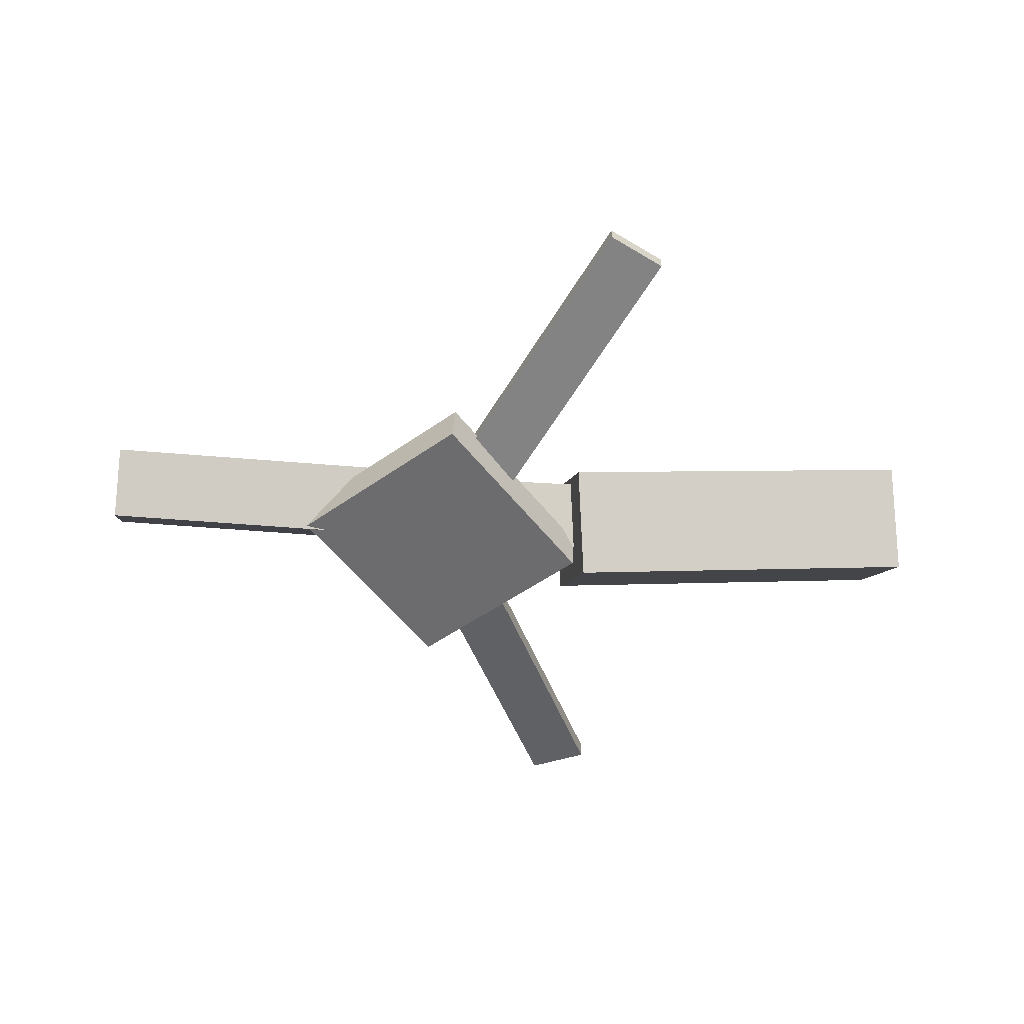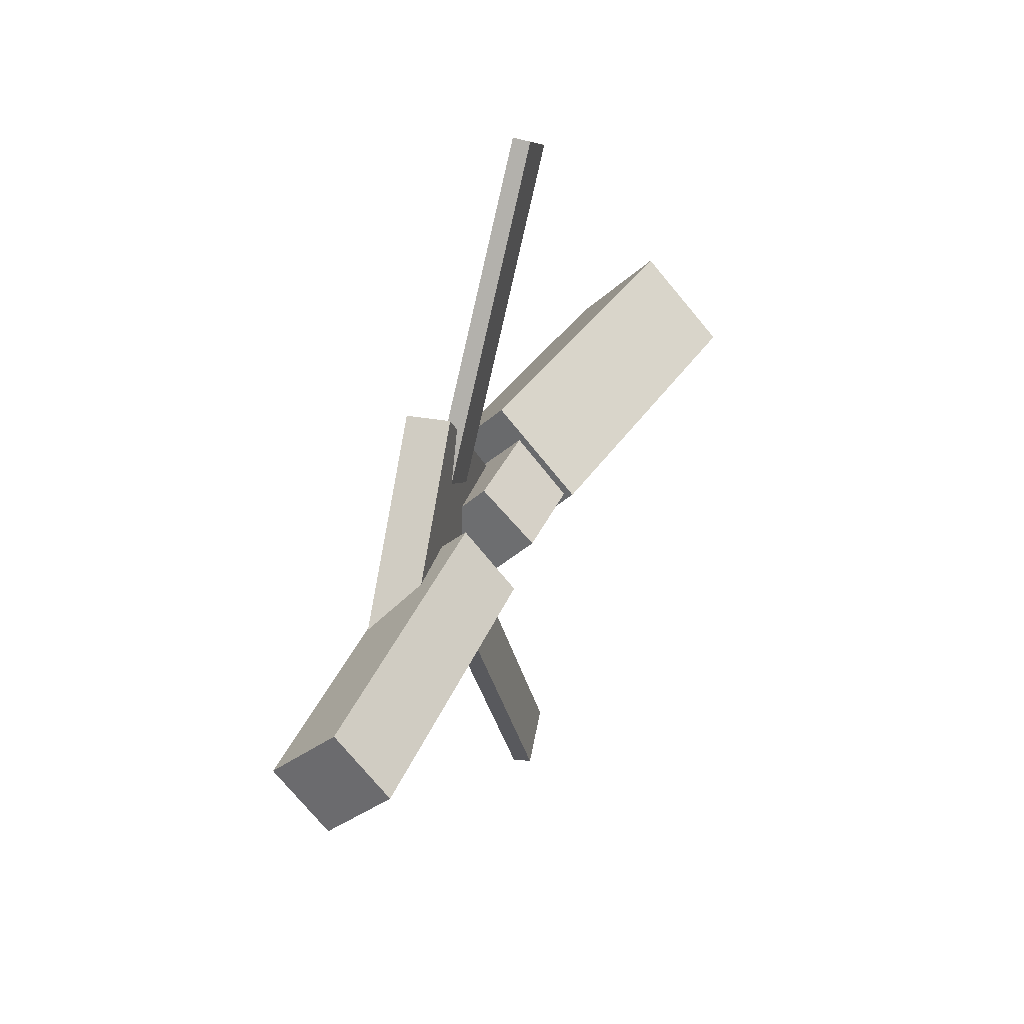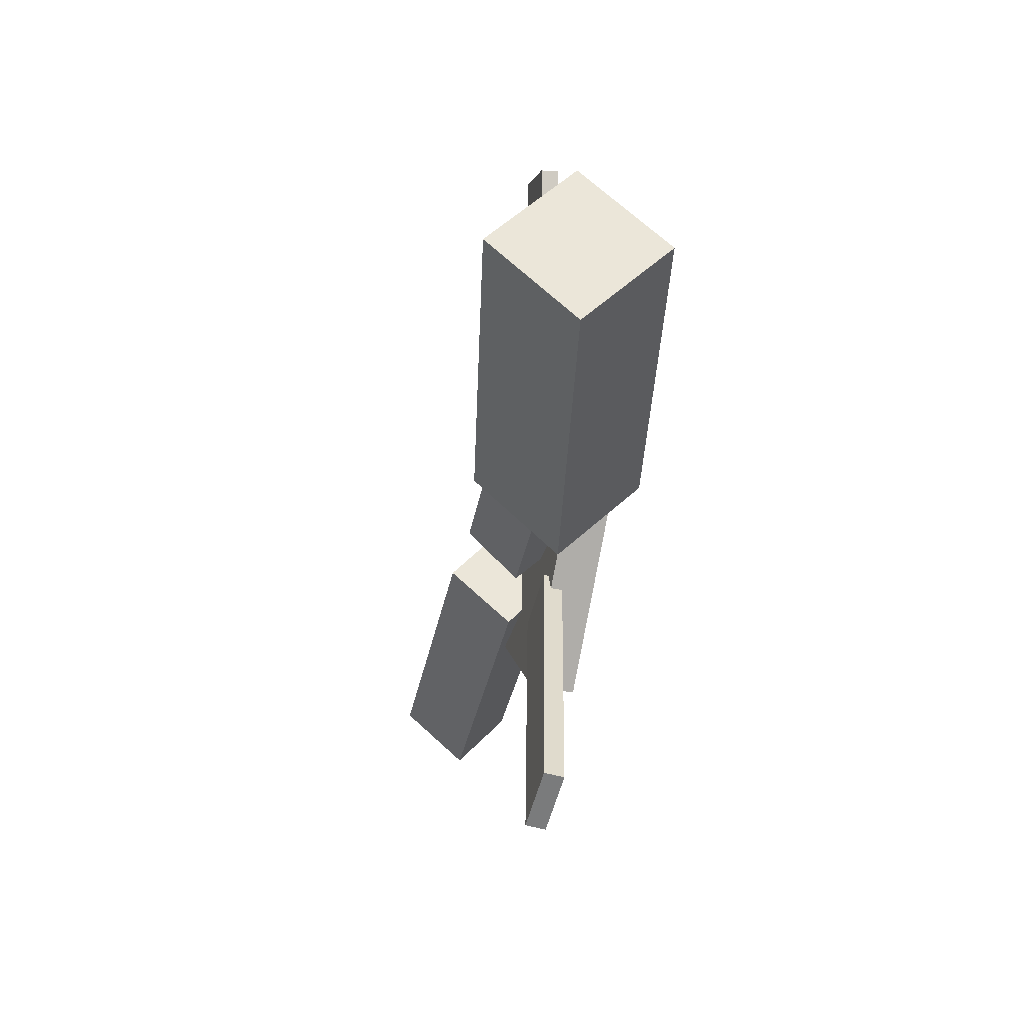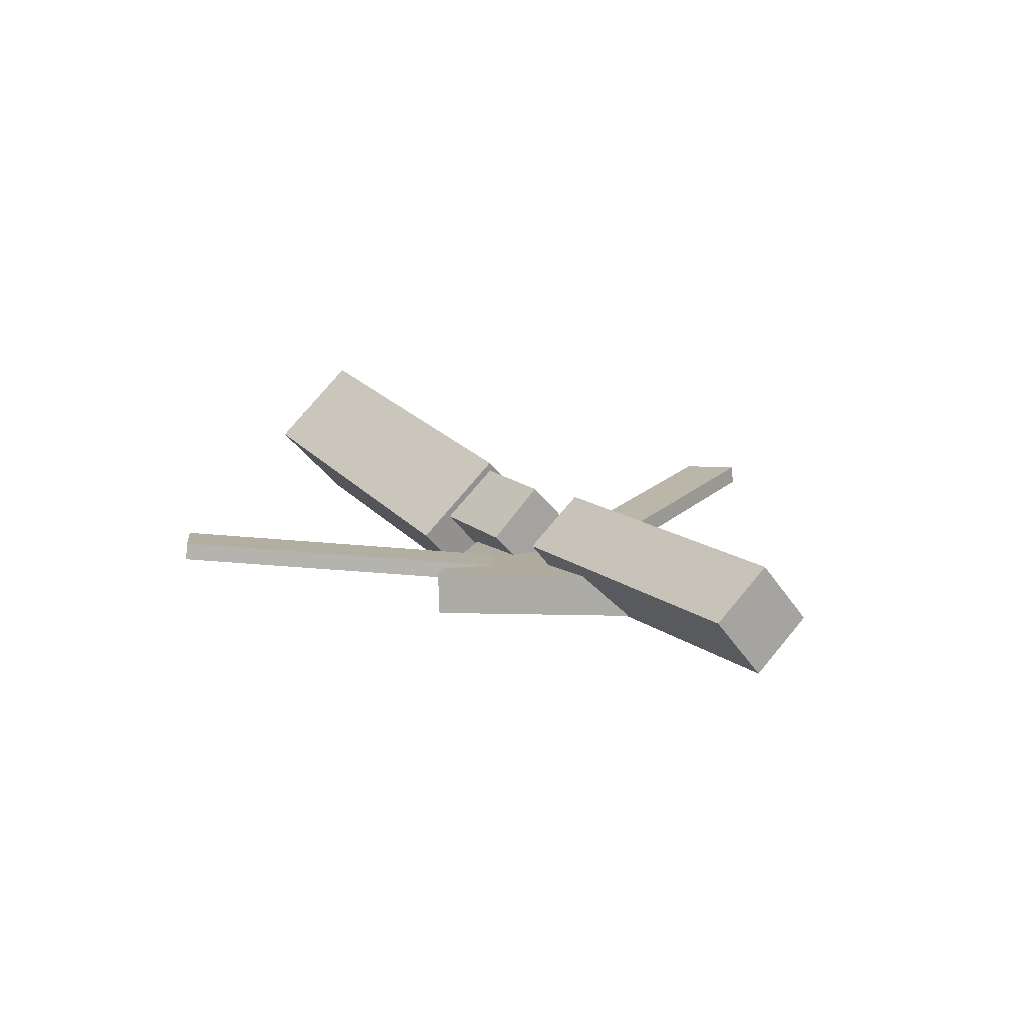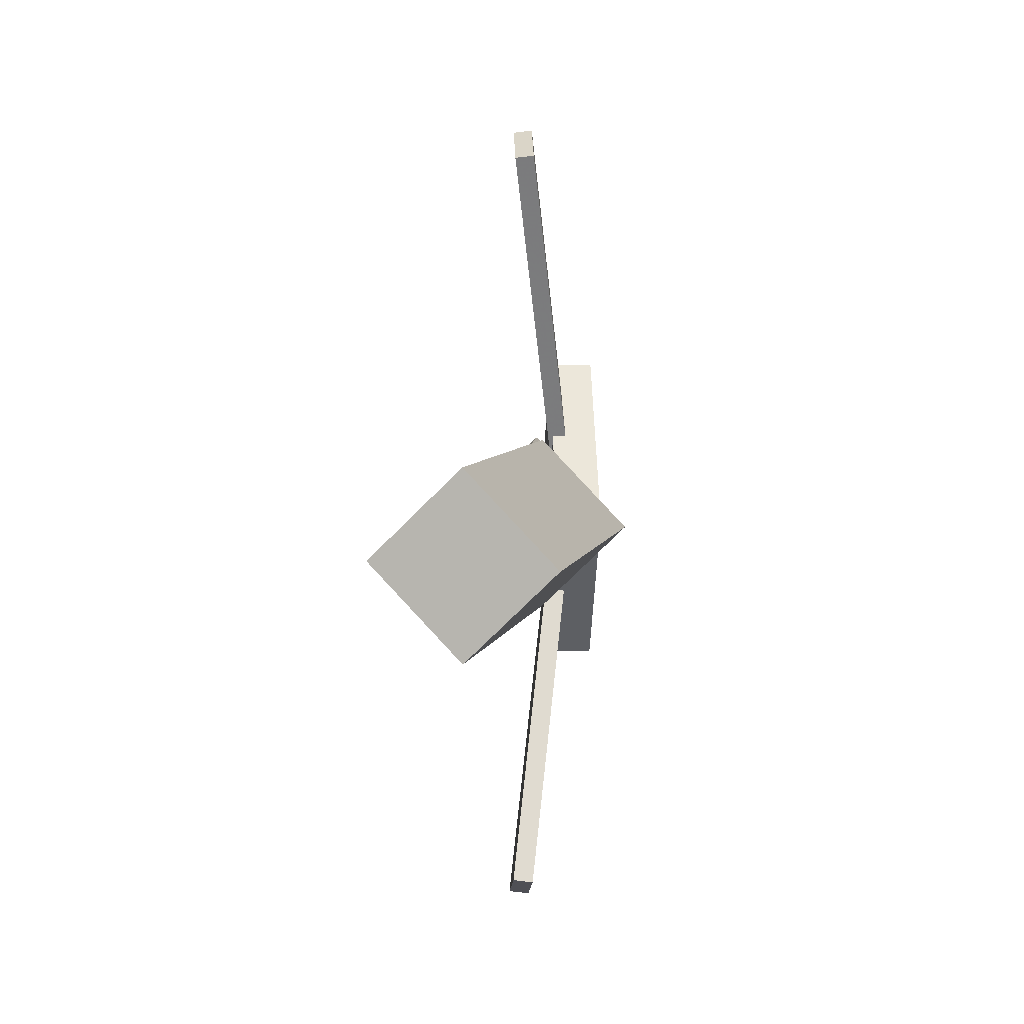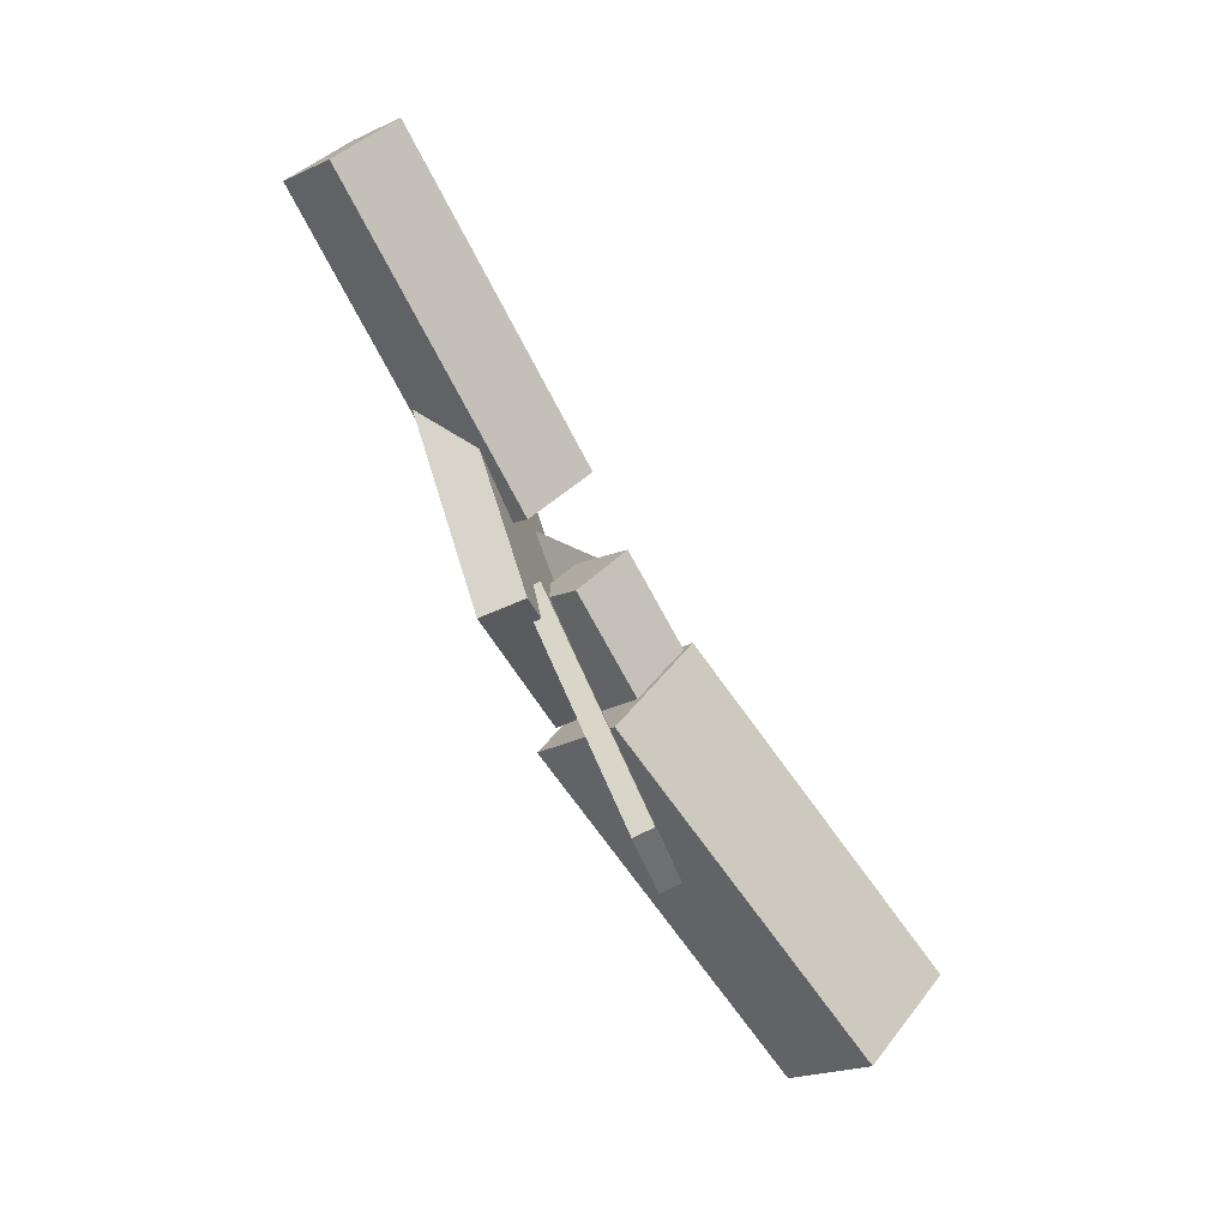
<metadata>
{"format":"obj","ext":"obj","renderer":"f3d","projection":"perspective","resolution":1024,"background":"white","views":[{"elev":-53.8,"azim":173.9,"up":"+Y"},{"elev":33.1,"azim":107.2,"up":"+Z"},{"elev":-32.4,"azim":-101.7,"up":"+Z"},{"elev":12.7,"azim":57.7,"up":"+Y"},{"elev":5.6,"azim":-88.8,"up":"+Z"},{"elev":-75.0,"azim":116.2,"up":"+Z"}]}
</metadata>
<code>
v -0.06127 -0.05453 -0.06649
v -0.072 -0.1186 -0.003449
v -0.3542 -0.004213 -0.06521
v -0.3649 -0.06827 -0.002166
v -0.04996 0.009584 0.0005828
v -0.06069 -0.05448 0.06363
v -0.3429 0.05991 0.001866
v -0.3536 -0.004156 0.06491
f 1.0 7.0 5.0
f 1.0 3.0 7.0
f 1.0 4.0 3.0
f 1.0 2.0 4.0
f 3.0 8.0 7.0
f 3.0 4.0 8.0
f 5.0 7.0 8.0
f 5.0 8.0 6.0
f 1.0 5.0 6.0
f 1.0 6.0 2.0
f 2.0 6.0 8.0
f 2.0 8.0 4.0
v -0.06373 -0.04568 0.3019
v -0.06365 -0.03185 0.3004
v -0.1082 -0.04779 0.2803
v -0.1082 -0.03395 0.2788
v 0.05523 -0.07292 0.06027
v 0.05531 -0.05909 0.05876
v 0.01072 -0.07503 0.03861
v 0.01081 -0.06119 0.03709
f 9.0 15.0 13.0
f 9.0 11.0 15.0
f 9.0 12.0 11.0
f 9.0 10.0 12.0
f 11.0 16.0 15.0
f 11.0 12.0 16.0
f 13.0 15.0 16.0
f 13.0 16.0 14.0
f 9.0 13.0 14.0
f 9.0 14.0 10.0
f 10.0 14.0 16.0
f 10.0 16.0 12.0
v -0.3055 -0.06639 -0.002435
v 0.02411 -0.08033 0.00161
v -0.3043 -0.02789 0.03648
v 0.02526 -0.04184 0.04053
v -0.3033 -0.02585 -0.0426
v 0.02632 -0.03979 -0.03855
v -0.3021 0.01264 -0.00368
v 0.02747 -0.001299 0.0003649
f 17.0 23.0 21.0
f 17.0 19.0 23.0
f 17.0 20.0 19.0
f 17.0 18.0 20.0
f 19.0 24.0 23.0
f 19.0 20.0 24.0
f 21.0 23.0 24.0
f 21.0 24.0 22.0
f 17.0 21.0 22.0
f 17.0 22.0 18.0
f 18.0 22.0 24.0
f 18.0 24.0 20.0
v 0.3458 -0.05331 -0.0469
v 0.08435 -0.04581 -0.04616
v 0.3473 -0.005849 -0.004436
v 0.08583 0.001651 -0.003691
v 0.3448 -0.09244 -0.003138
v 0.08335 -0.08494 -0.002393
v 0.3463 -0.04498 0.03933
v 0.08483 -0.03748 0.04008
f 25.0 31.0 29.0
f 25.0 27.0 31.0
f 25.0 28.0 27.0
f 25.0 26.0 28.0
f 27.0 32.0 31.0
f 27.0 28.0 32.0
f 29.0 31.0 32.0
f 29.0 32.0 30.0
f 25.0 29.0 30.0
f 25.0 30.0 26.0
f 26.0 30.0 32.0
f 26.0 32.0 28.0
v 0.05604 -0.0929 -0.1216
v 0.1759 -0.08592 -0.004665
v -0.06324 -0.09997 0.001025
v 0.05664 -0.09299 0.118
v 0.05403 -0.05869 -0.1216
v 0.1739 -0.05172 -0.004646
v -0.06525 -0.06577 0.001044
v 0.05463 -0.05879 0.118
f 33.0 39.0 37.0
f 33.0 35.0 39.0
f 33.0 36.0 35.0
f 33.0 34.0 36.0
f 35.0 40.0 39.0
f 35.0 36.0 40.0
f 37.0 39.0 40.0
f 37.0 40.0 38.0
f 33.0 37.0 38.0
f 33.0 38.0 34.0
f 34.0 38.0 40.0
f 34.0 40.0 36.0
v 0.04861 -0.06892 -0.06888
v 0.003988 -0.07293 -0.04818
v -0.06005 -0.04335 -0.2982
v -0.1047 -0.04736 -0.2775
v 0.04814 -0.05405 -0.067
v 0.003525 -0.05806 -0.0463
v -0.06052 -0.02848 -0.2963
v -0.1051 -0.03248 -0.2756
f 41.0 47.0 45.0
f 41.0 43.0 47.0
f 41.0 44.0 43.0
f 41.0 42.0 44.0
f 43.0 48.0 47.0
f 43.0 44.0 48.0
f 45.0 47.0 48.0
f 45.0 48.0 46.0
f 41.0 45.0 46.0
f 41.0 46.0 42.0
f 42.0 46.0 48.0
f 42.0 48.0 44.0

</code>
